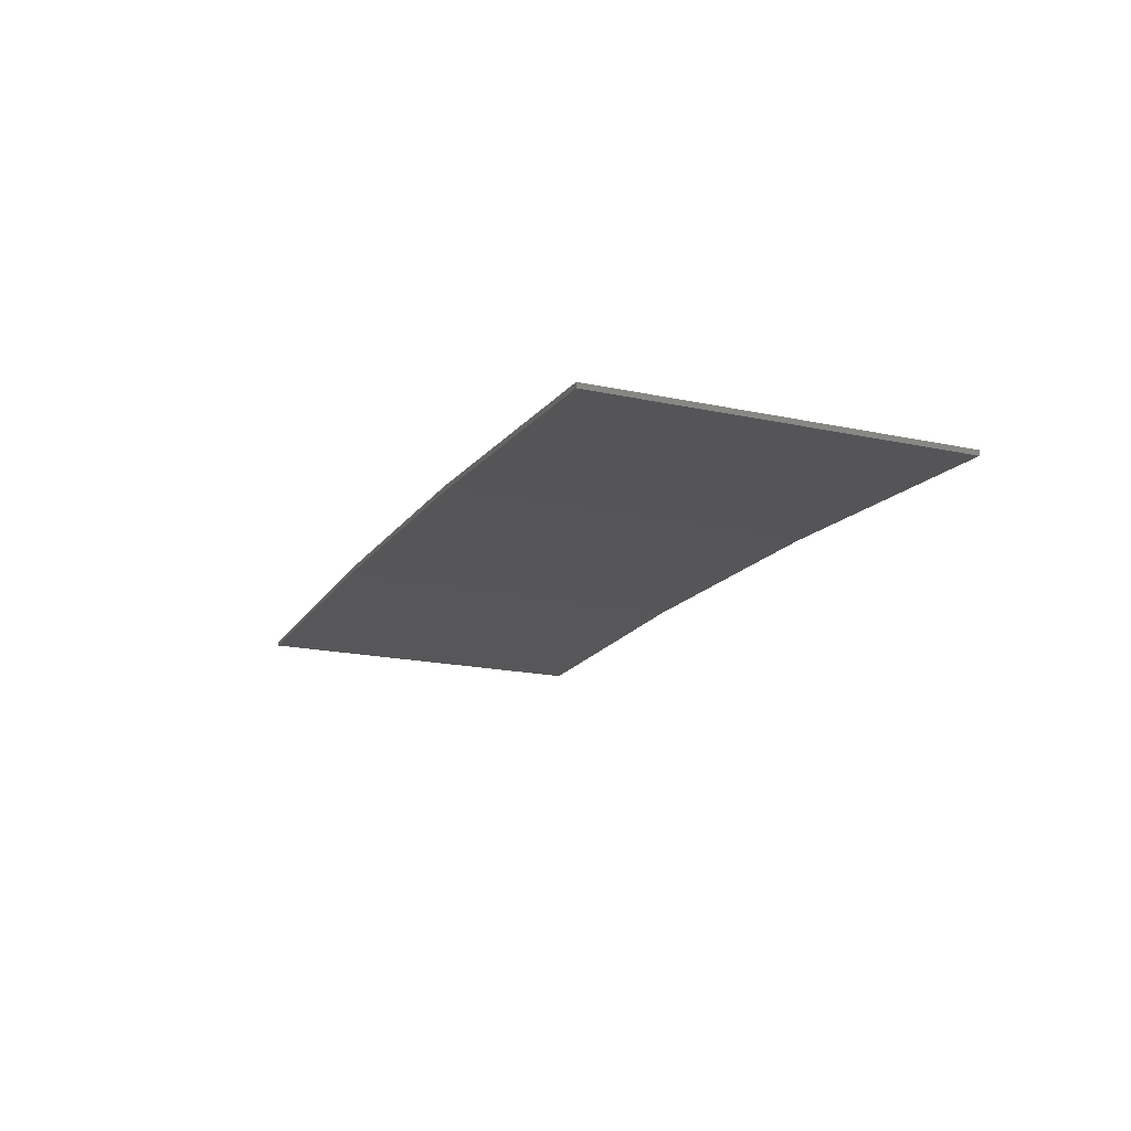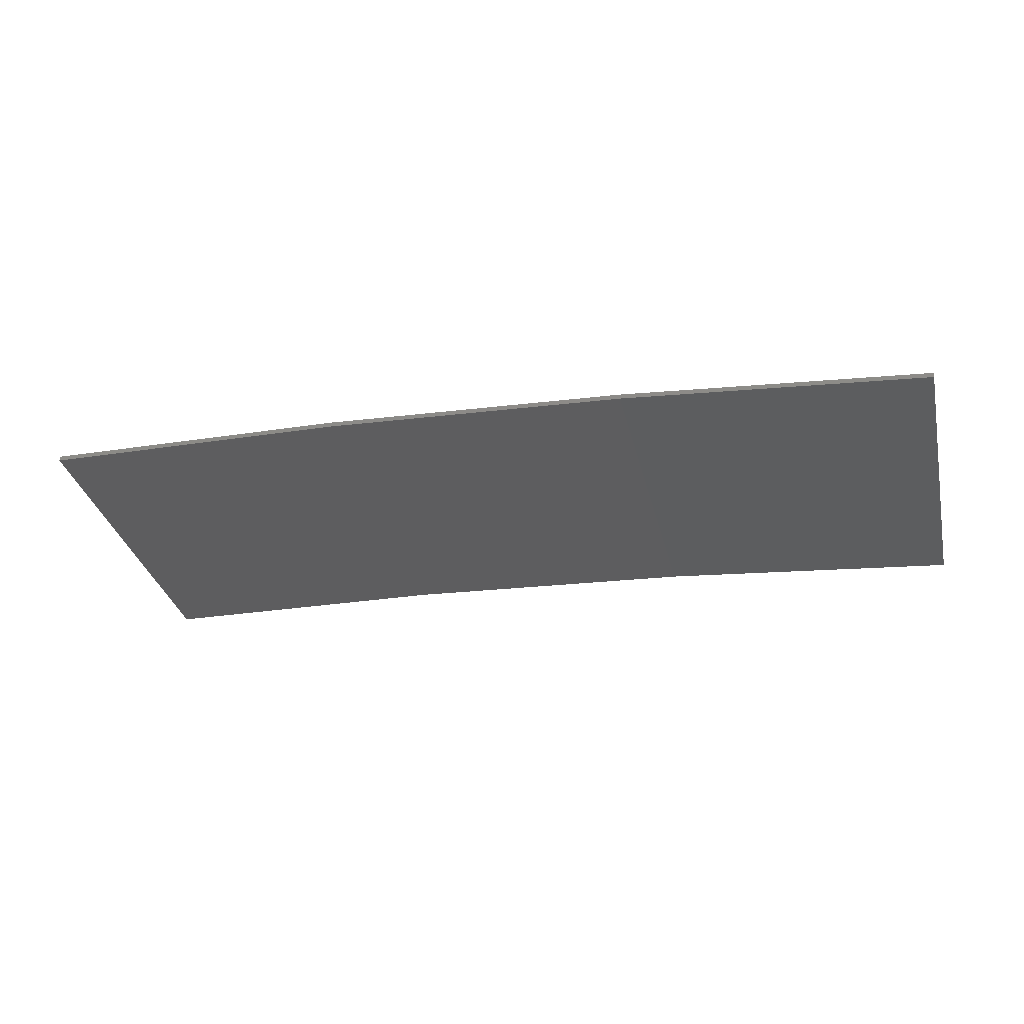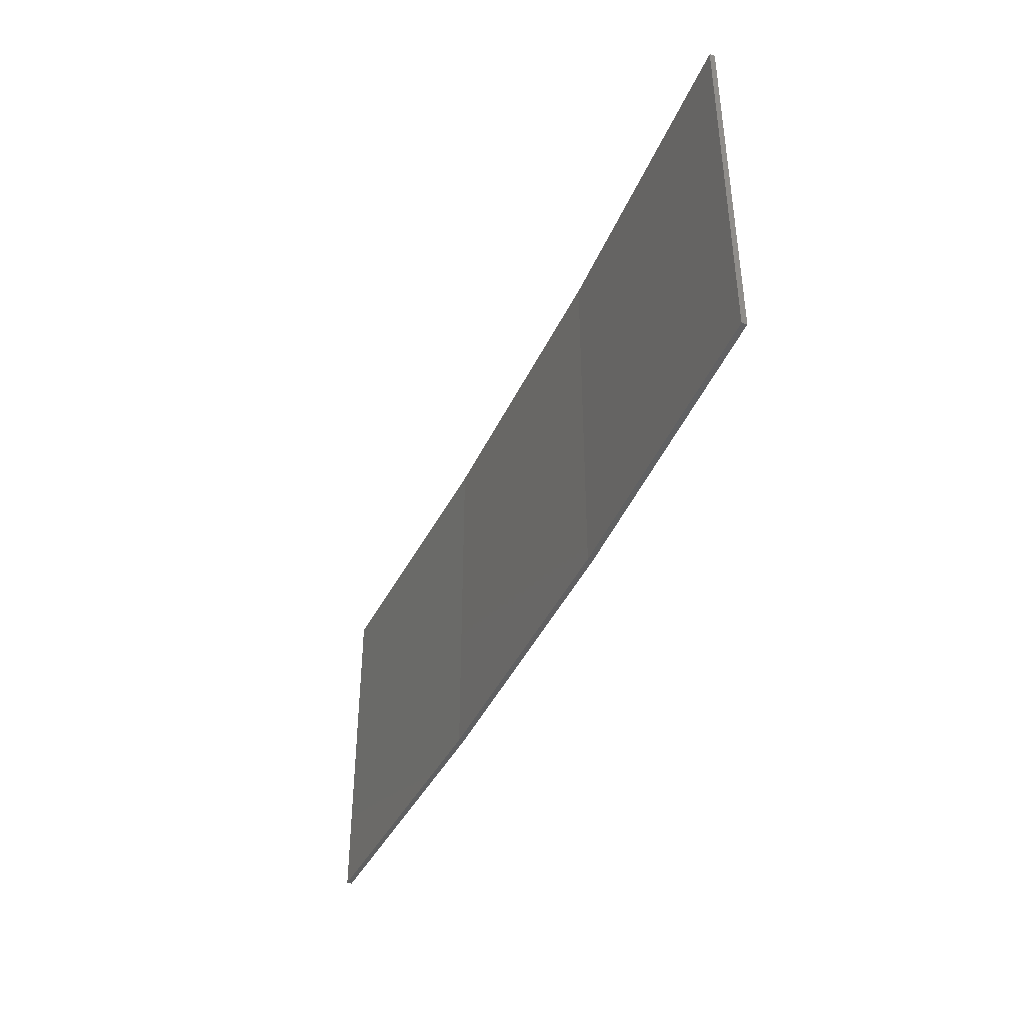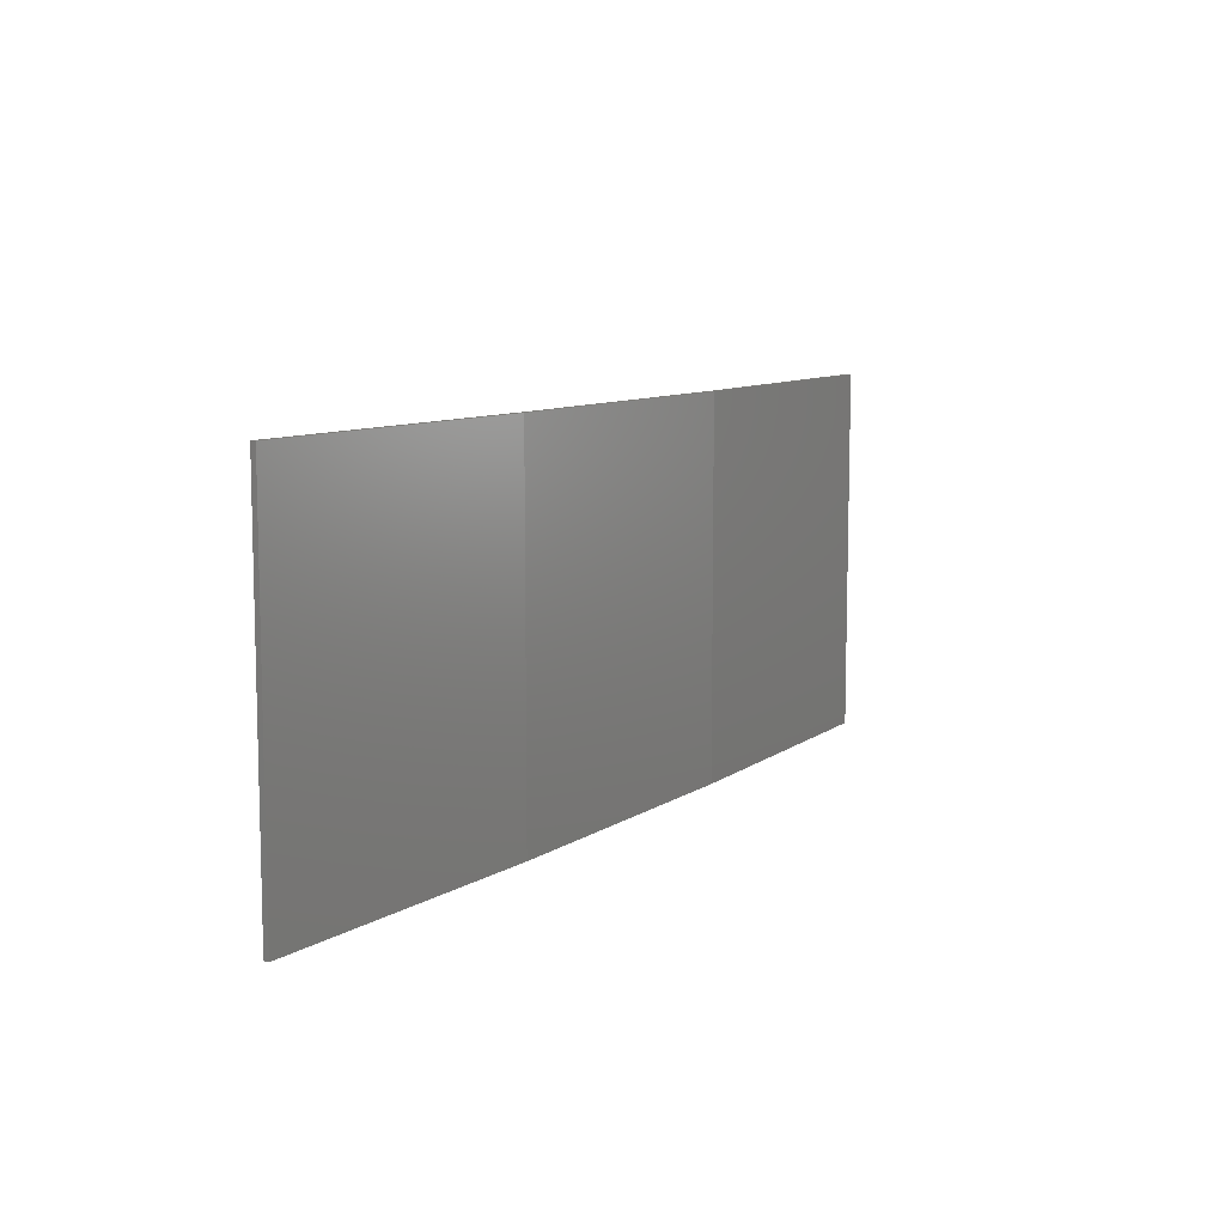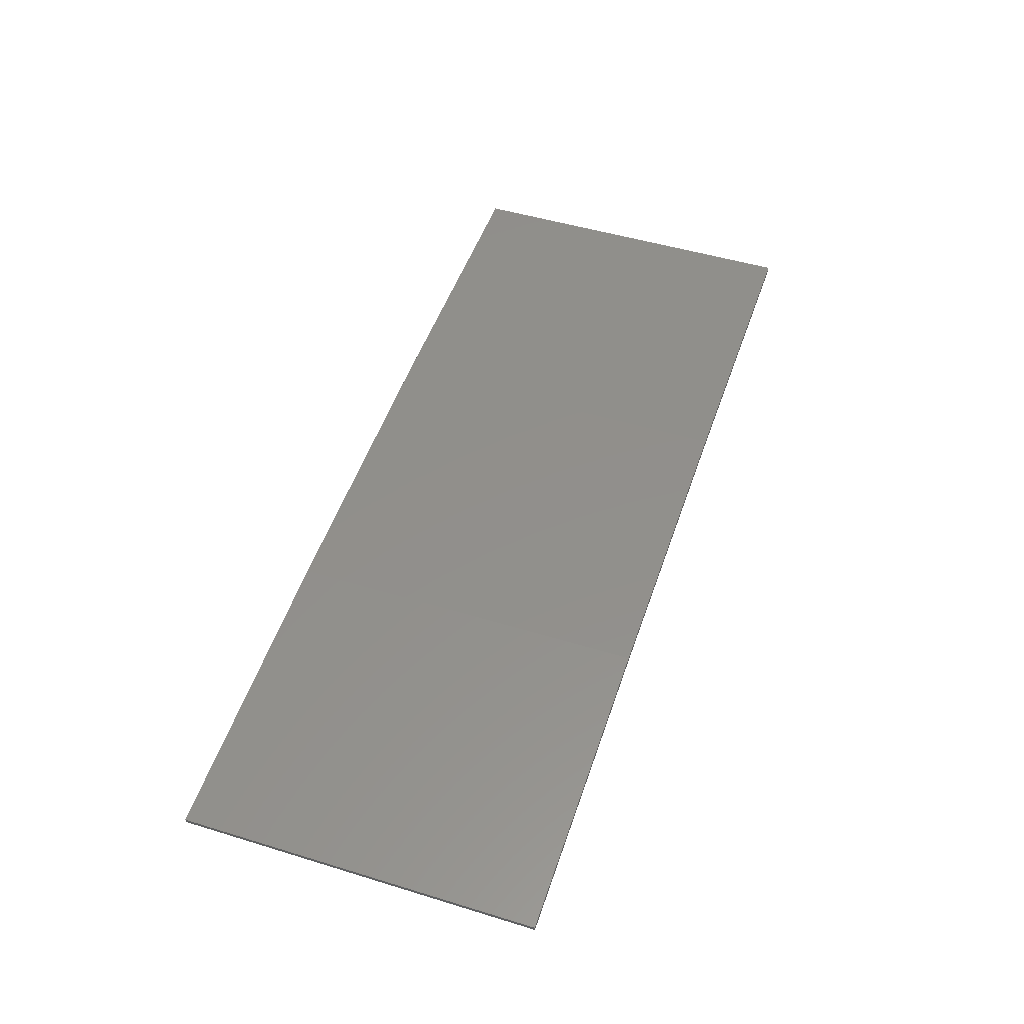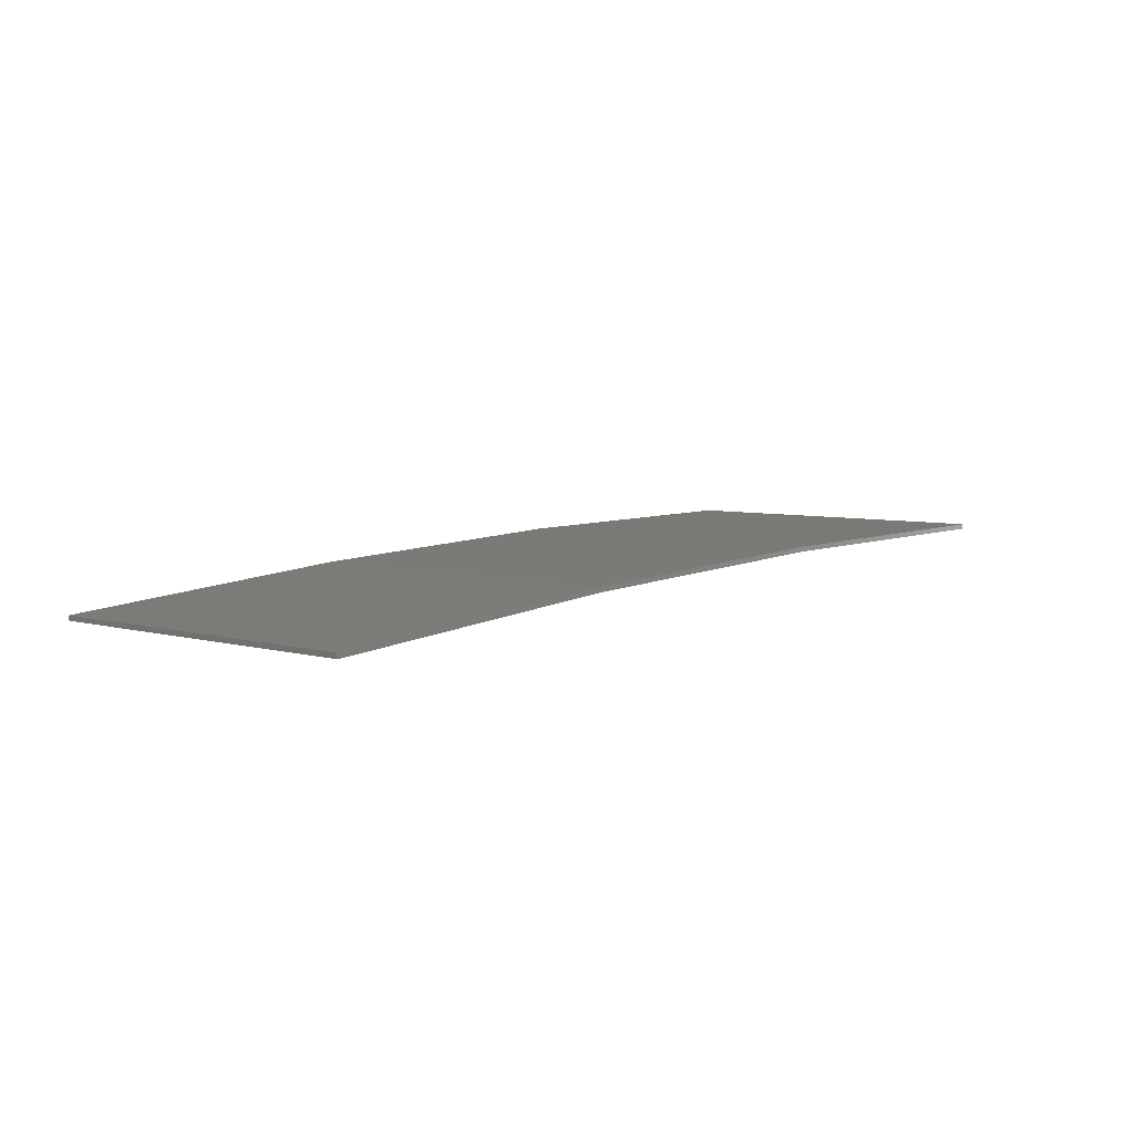
<metadata>
{"format":"stl","ext":"stl","renderer":"f3d","projection":"perspective","resolution":1024,"background":"white","views":[{"elev":-18.8,"azim":-112.2,"up":"+Y"},{"elev":-33.0,"azim":-166.7,"up":"+Y"},{"elev":-41.6,"azim":69.8,"up":"+Z"},{"elev":9.2,"azim":124.1,"up":"+Z"},{"elev":48.9,"azim":-71.2,"up":"+Y"},{"elev":5.4,"azim":-48.0,"up":"+Y"}]}
</metadata>
<code>
# stl→obj: 16 verts, 28 faces
v -0.5779 4.351 -378.2
v -0.5779 4.351 -381.8
v -3.643 4.292 -381.8
v -3.643 4.292 -378.2
v -6.704 4.13 -381.8
v -6.704 4.13 -378.2
v -9.758 3.863 -381.8
v -9.758 3.863 -378.2
v -9.753 3.814 -381.8
v -9.753 3.814 -378.2
v -0.5778 4.301 -381.8
v -0.5778 4.301 -378.2
v -3.641 4.242 -381.8
v -3.641 4.242 -378.2
v -6.701 4.08 -378.2
v -6.701 4.08 -381.8
f 1 2 3
f 4 3 5
f 4 1 3
f 6 5 7
f 6 4 5
f 8 6 7
f 8 7 9
f 10 8 9
f 11 12 13
f 12 14 13
f 13 15 16
f 16 15 9
f 14 15 13
f 15 10 9
f 12 11 2
f 1 12 2
f 15 6 10
f 10 6 8
f 14 4 15
f 15 4 6
f 12 1 14
f 14 1 4
f 16 9 7
f 5 16 7
f 13 16 5
f 3 13 5
f 11 13 3
f 2 11 3

</code>
